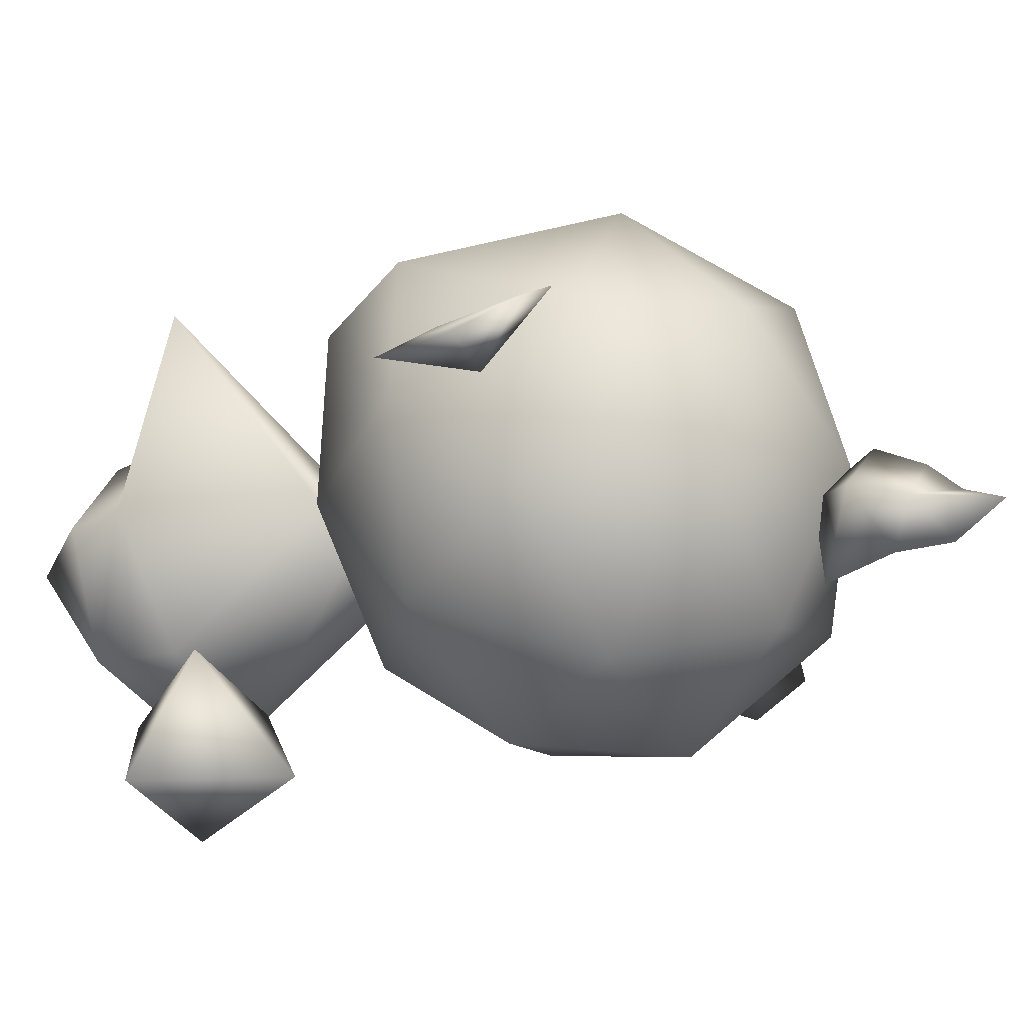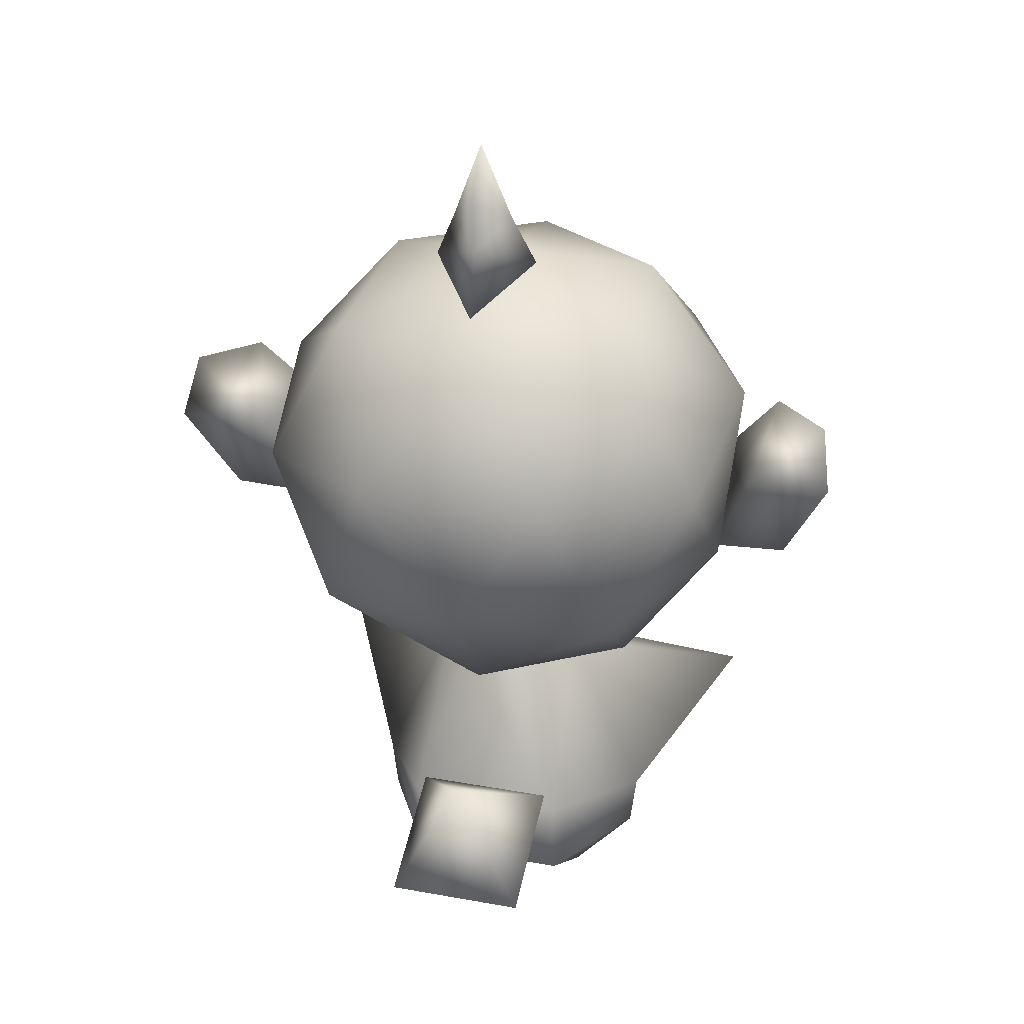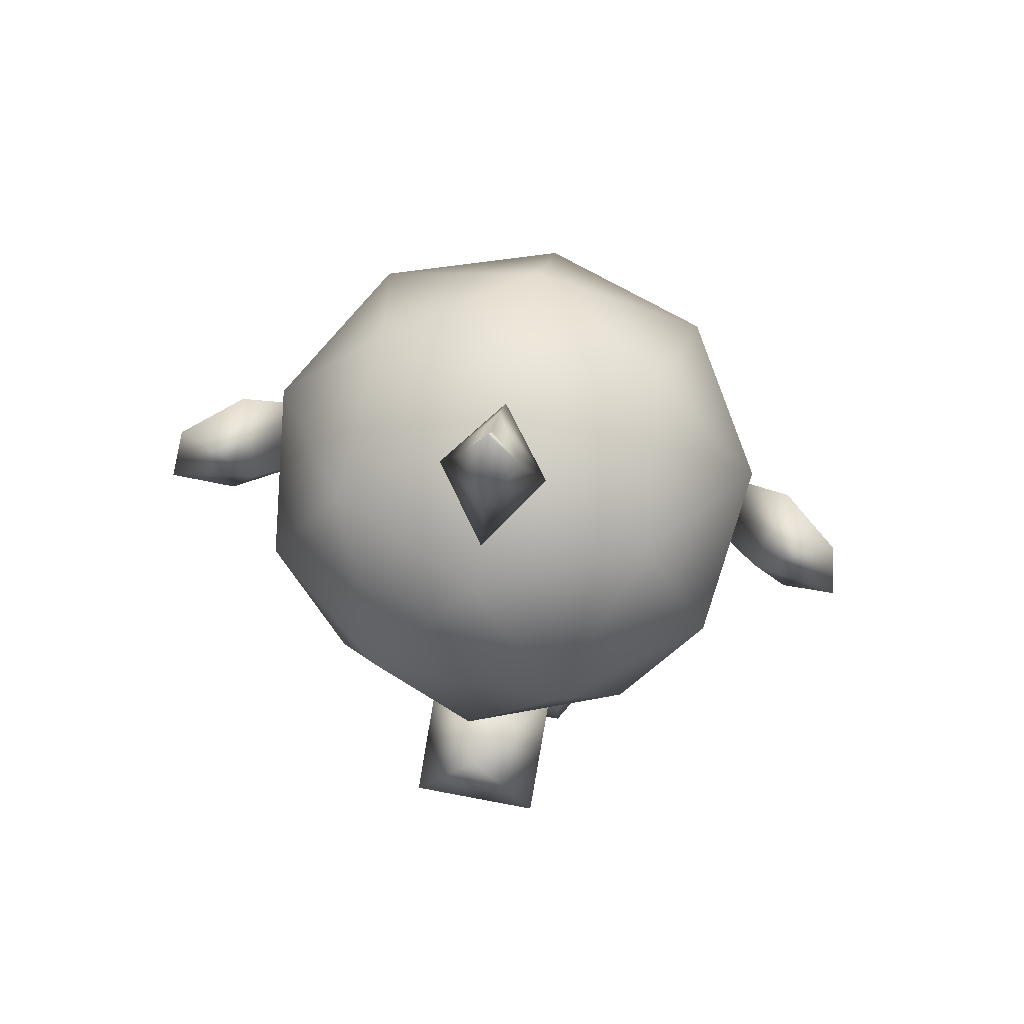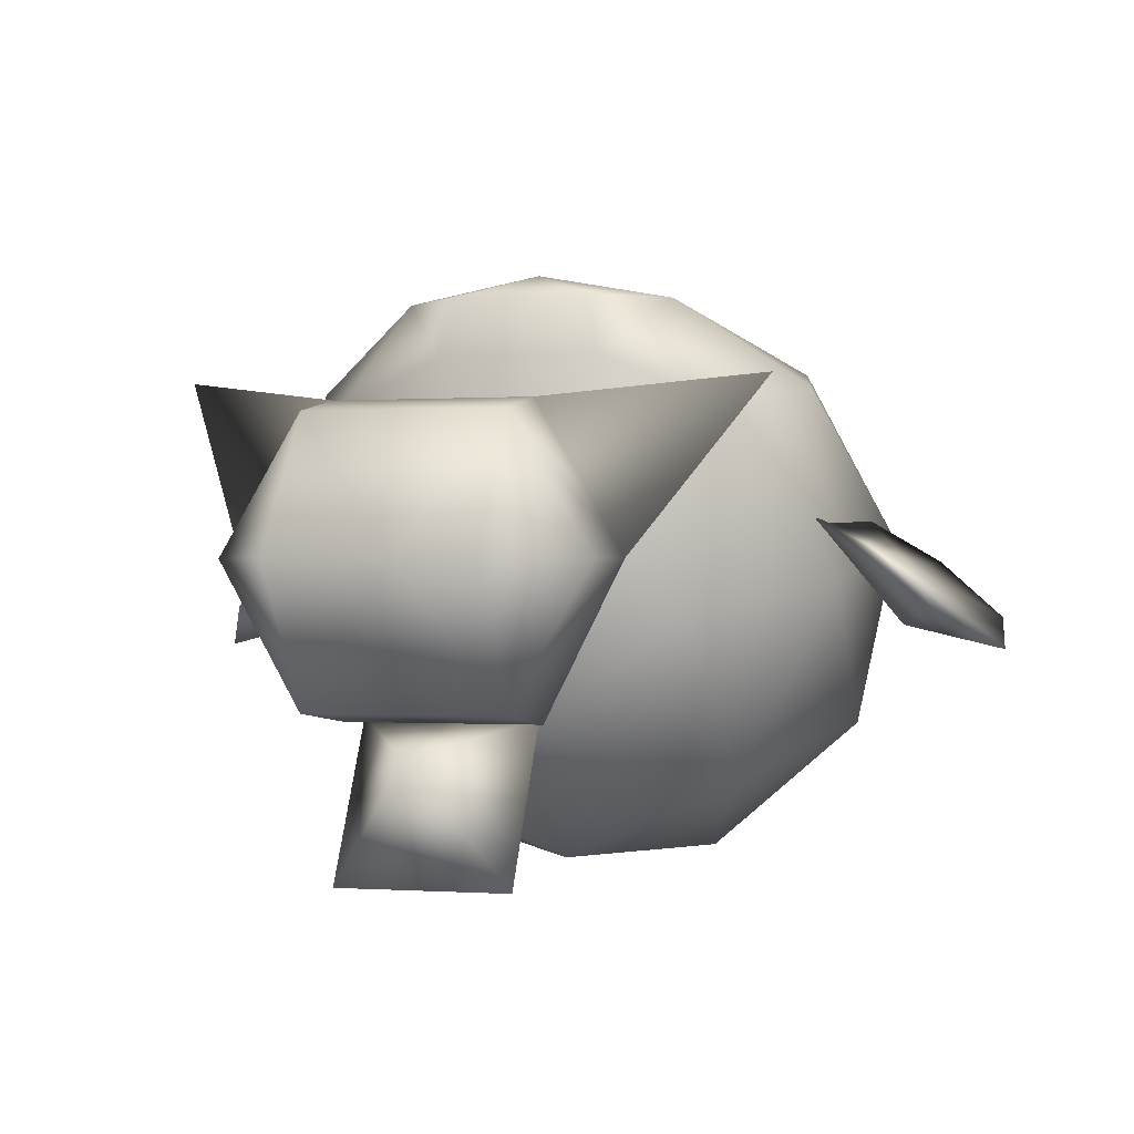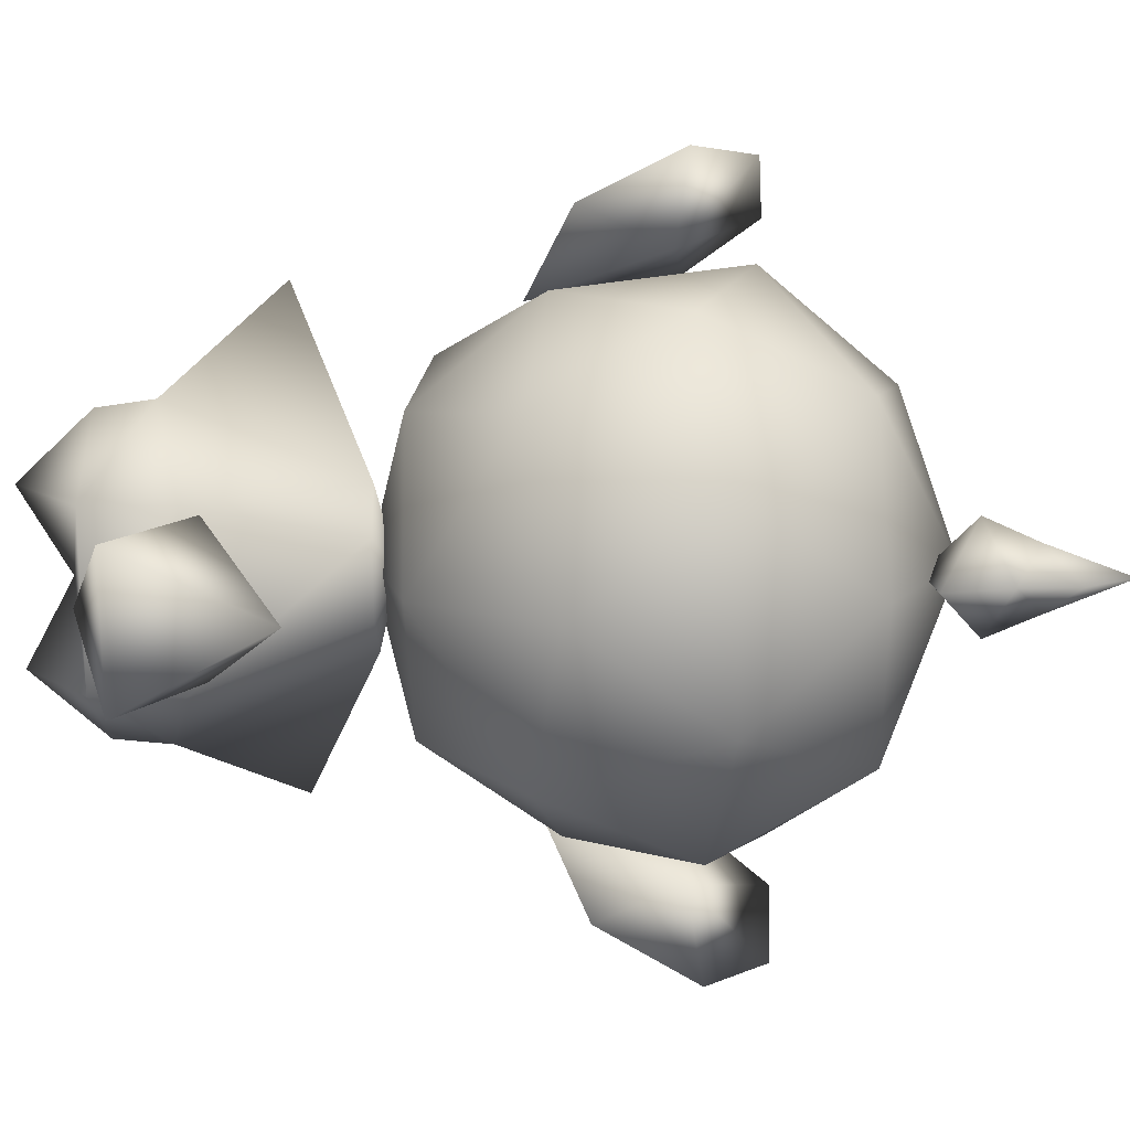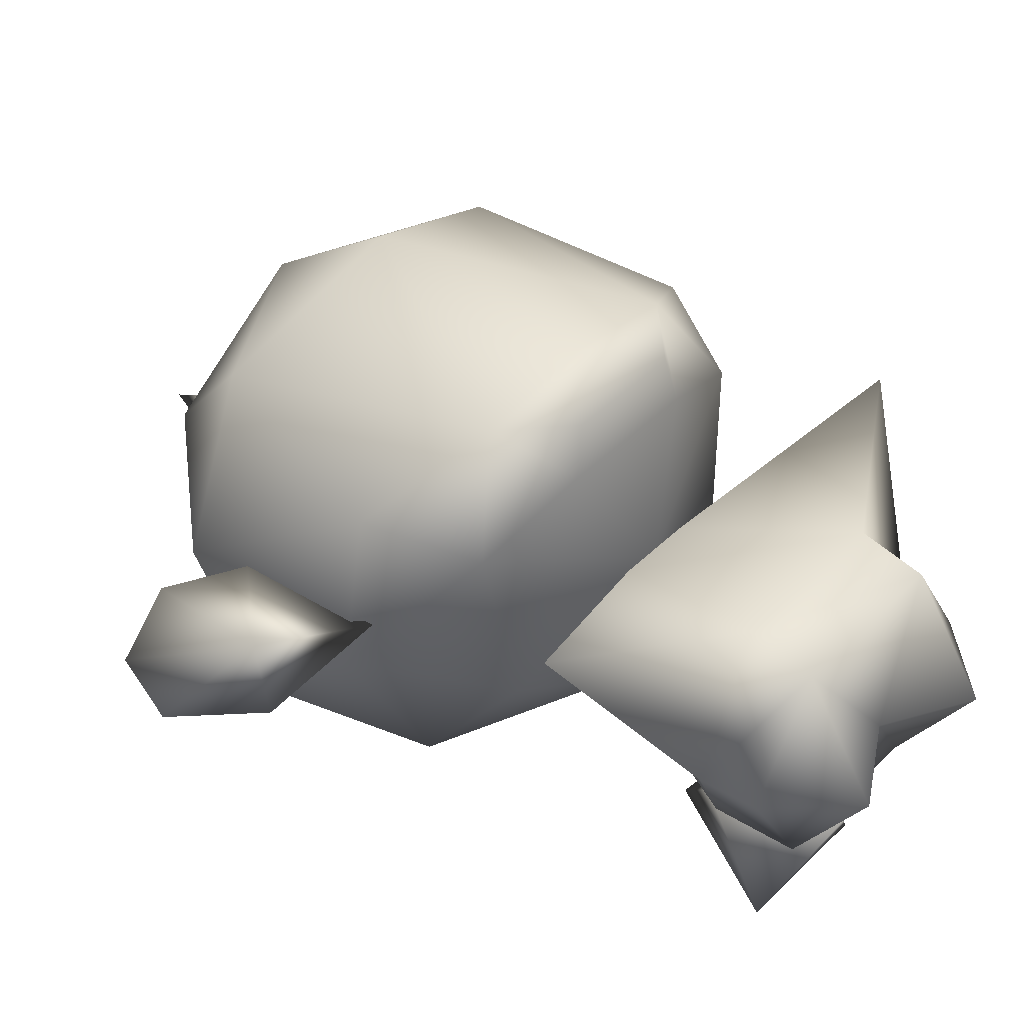
<metadata>
{"format":"obj","ext":"obj","renderer":"f3d","projection":"perspective","resolution":1024,"background":"white","views":[{"elev":-33.6,"azim":114.8,"up":"+Z"},{"elev":28.3,"azim":-164.8,"up":"+Y"},{"elev":68.0,"azim":-169.1,"up":"+Y"},{"elev":-0.3,"azim":17.4,"up":"+Z"},{"elev":-79.0,"azim":91.4,"up":"+Z"},{"elev":43.0,"azim":-49.1,"up":"+Z"}]}
</metadata>
<code>
v -0.1925 0.3995 -0.03805
v -0.1715 0.4056 0.02493
v -0.1577 0.3094 0.02493
v -0.2059 0.4525 0.0003715
v -0.2197 0.3417 -0.02766
v -0.245 0.4496 -0.03384
v -0.2527 0.4088 -0.05272
v 0 0.23 0
v 0.02616 0.2166 -0.03923
v -0.02616 0.2166 -0.03923
v 0.05233 0.2166 -0.0001286
v -0.05233 0.2166 -0.0001286
v 0.02616 0.2107 0.0381
v -0.02616 0.2107 0.0381
v -0.05627 0.1098 -0.08719
v 0.05627 0.1098 -0.08719
v 0.107 0.08849 0
v -0.107 0.08849 0
v -0.0565 0.0501 -0.08029
v 0.0565 0.0501 -0.08029
v 0.1025 0.0501 0
v 0.0565 0.0501 0.07642
v 0.05627 0.09442 0.08434
v -0.1025 0.0501 0
v -0.0565 0.0501 0.07642
v -0.05627 0.09442 0.08434
v 0.1099 0.5118 -0.08606
v 0.1622 0.4086 -0.09807
v 0.06793 0.4252 -0.1766
v 0.1778 0.4503 0.01326
v 0 0.5137 -0.1391
v 0.1002 0.5371 0.03166
v 0 0.5656 -0.03173
v 0.1099 0.3094 -0.129
v 0.1676 0.3252 -0.01326
v -0.1099 0.5118 -0.08606
v -0.06793 0.4252 -0.1766
v 0.1187 0.4634 0.1189
v 0 0.5374 0.1012
v 0 0.3291 -0.1782
v -0.1002 0.5371 0.03166
v -0.1622 0.4086 -0.09807
v -0.1778 0.4503 0.01326
v -0.0002743 0.4418 0.1721
v -0.1099 0.3094 -0.129
v -0.1187 0.4634 0.1189
v -0.1676 0.3252 -0.01326
v -0.04864 0.2357 0.1177
v -0.1187 0.2516 0.08656
v 0 0.2099 0.03173
v -0.08067 0.2789 0.1524
v 0.04864 0.2357 0.1177
v -0.0406 0.2403 0.1522
v 0.0406 0.2403 0.1522
v 0.1187 0.2516 0.08656
v 0.08067 0.2789 0.1524
v 0 0.5893 -0.1049
v -0.02112 0.6078 -0.07963
v 0 0.6273 -0.1075
v -0.03665 0.5733 -0.07208
v 0.02112 0.6078 -0.07963
v 0 0.5438 -0.1158
v 0.03665 0.5733 -0.07208
v 0 0.6618 -0.08444
v 0 0.6152 -0.04685
v 0 0.6361 -0.07127
v 0 0.5403 -0.05214
v 0 0.5823 -0.02505
v 0.202 0.3729 -0.002635
v 0.1715 0.4056 0.02493
v 0.1577 0.3094 0.02493
v 0.2059 0.4525 0.0003715
v 0.2197 0.3417 -0.02766
v 0.245 0.4496 -0.03384
v 0.2527 0.4088 -0.05272
v 0.1925 0.3995 -0.03805
v -0.202 0.3729 -0.002635
v 0.05029 0.07608 -0.1726
v -0.04879 0.07608 -0.1726
v 0.0007483 0.1749 -0.1681
v 0.0007483 0.04928 -0.1028
v 0.05029 0.1218 -0.08468
v -0.04879 0.1218 -0.08468
v -0.1676 0.1613 0.09966
v 0.1676 0.1613 0.09966
v 0 0.2381 -0.1012
v 0.1002 0.2384 -0.03166
v -0.1002 0.2384 -0.03166
v 0.1528 0.3203 0.102
v -0.1528 0.3203 0.102
v 0 0.03268 0
v -0.05734 0 0
v 0.05734 0 0
v 0 0.2758 0.1671
o merged_0_0_node
g polygon_0
f 1 2 3
f 1 4 2
f 1 3 5
f 1 6 4
f 1 5 7
f 1 7 6
f 8 9 10
f 8 11 9
f 8 10 12
f 8 13 11
f 8 12 14
f 8 14 13
f 9 15 10
f 9 11 16
f 9 16 15
f 10 15 12
f 11 17 16
f 15 18 12
f 15 19 18
f 17 20 16
f 17 21 20
f 17 22 21
f 17 23 22
f 19 24 18
f 24 25 18
f 25 26 18
f 27 28 29
f 27 30 28
f 27 29 31
f 27 32 30
f 27 31 33
f 27 33 32
f 28 34 29
f 28 30 35
f 28 35 34
f 31 36 33
f 31 29 37
f 31 37 36
f 32 38 30
f 32 33 39
f 32 39 38
f 34 40 29
f 29 40 37
f 36 41 33
f 36 37 42
f 36 43 41
f 36 42 43
f 33 41 39
f 38 39 44
f 40 45 37
f 37 45 42
f 43 46 41
f 43 42 47
f 46 44 39
f 46 39 41
f 47 42 45
f 48 49 50
f 48 51 49
f 48 50 52
f 48 53 51
f 48 52 54
f 48 54 53
f 50 55 52
f 54 52 56
f 56 52 55
f 57 58 59
f 57 60 58
f 57 59 61
f 57 62 60
f 57 61 63
f 57 63 62
f 58 64 59
f 58 60 65
f 58 66 64
f 58 65 66
f 61 65 63
f 61 59 64
f 61 64 66
f 61 66 65
f 62 67 60
f 62 63 67
f 65 60 68
f 65 68 63
f 68 60 67
f 68 67 63
f 69 70 71
f 69 72 70
f 69 71 73
f 69 74 72
f 69 73 75
f 69 75 74
f 76 73 71
f 76 75 73
f 76 71 70
f 76 74 75
f 76 70 72
f 76 72 74
f 77 3 2
f 77 5 3
f 77 2 4
f 77 7 5
f 77 4 6
f 77 6 7
f 78 79 80
f 78 81 79
f 78 80 82
f 78 82 81
f 79 83 80
f 79 81 83
f 83 82 80
f 83 81 82
f 84 14 12
f 84 26 14
f 84 12 18
f 84 18 26
f 85 11 13
f 85 17 11
f 85 13 23
f 85 23 17
f 50 86 87
f 50 88 86
f 50 87 55
f 50 49 88
f 86 34 87
f 86 40 34
f 86 45 40
f 86 88 45
f 87 34 35
f 87 35 55
f 88 47 45
f 88 49 47
f 35 89 55
f 49 90 47
f 19 16 20
f 19 15 16
f 19 20 91
f 22 26 25
f 22 23 26
f 22 25 91
f 23 14 26
f 23 13 14
f 92 91 25
f 92 25 24
f 92 24 19
f 91 93 22
f 93 21 22
f 93 20 21
f 94 54 56
f 94 53 54
f 94 51 53
f 91 92 19
f 91 20 93
f 89 56 55
f 90 49 51
o merged_1_0_node
g polygon_0
f 51 44 46
f 46 90 51
f 38 56 89
f 30 89 35
f 38 89 30
f 94 44 51
f 38 44 56
f 43 90 46
f 47 90 43
f 56 44 94

</code>
